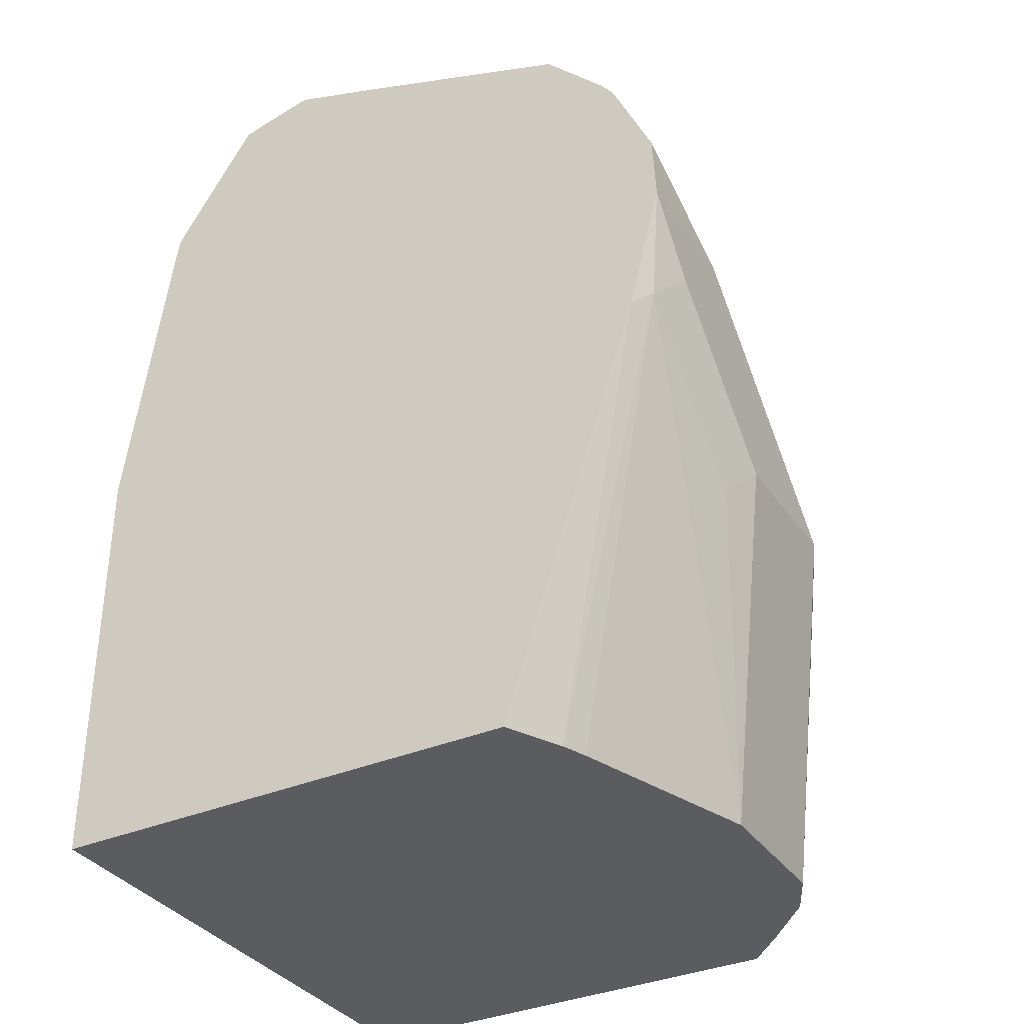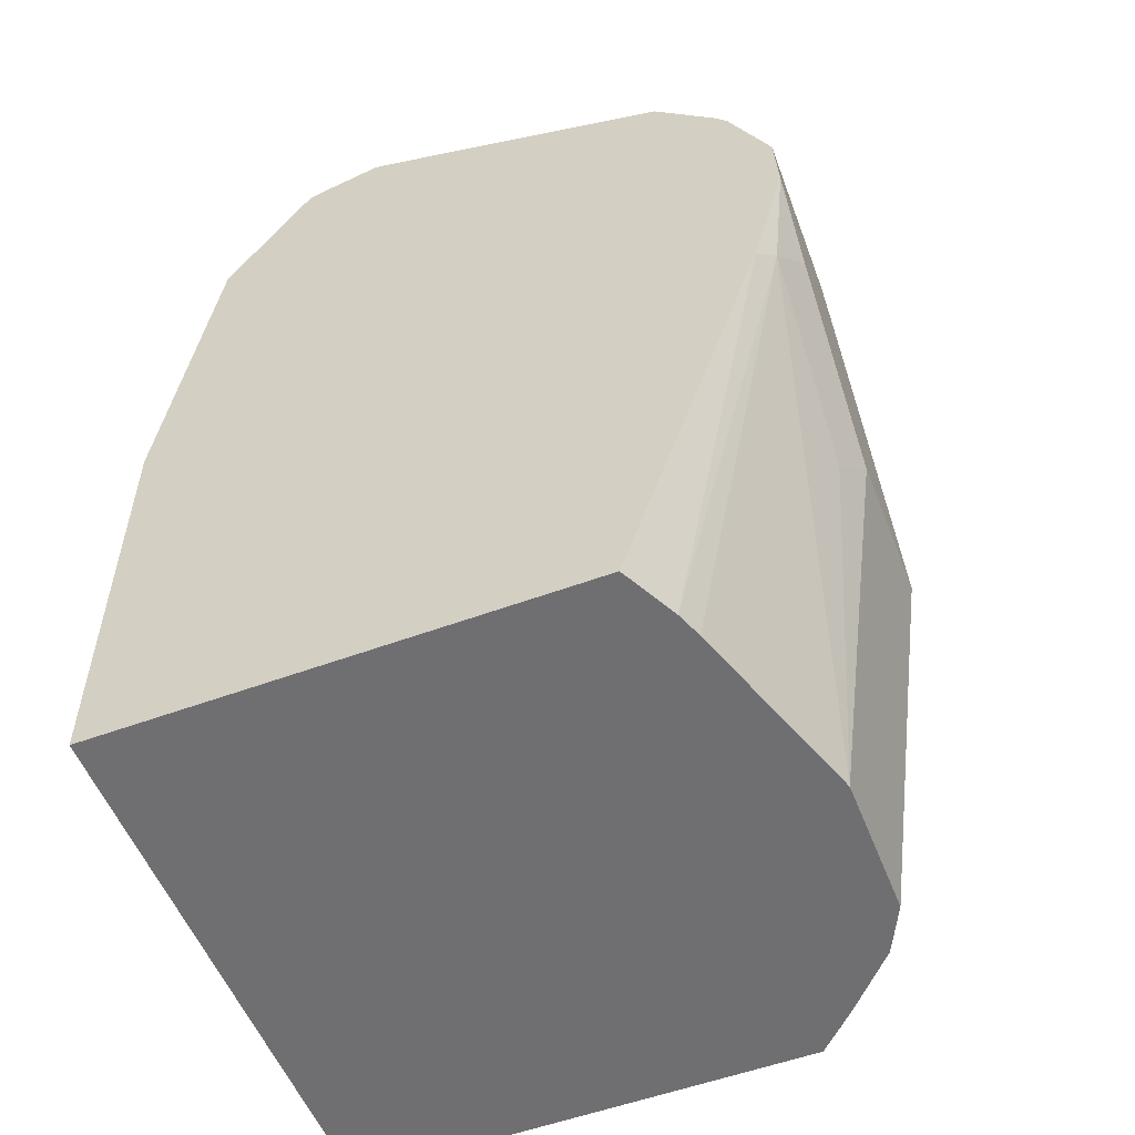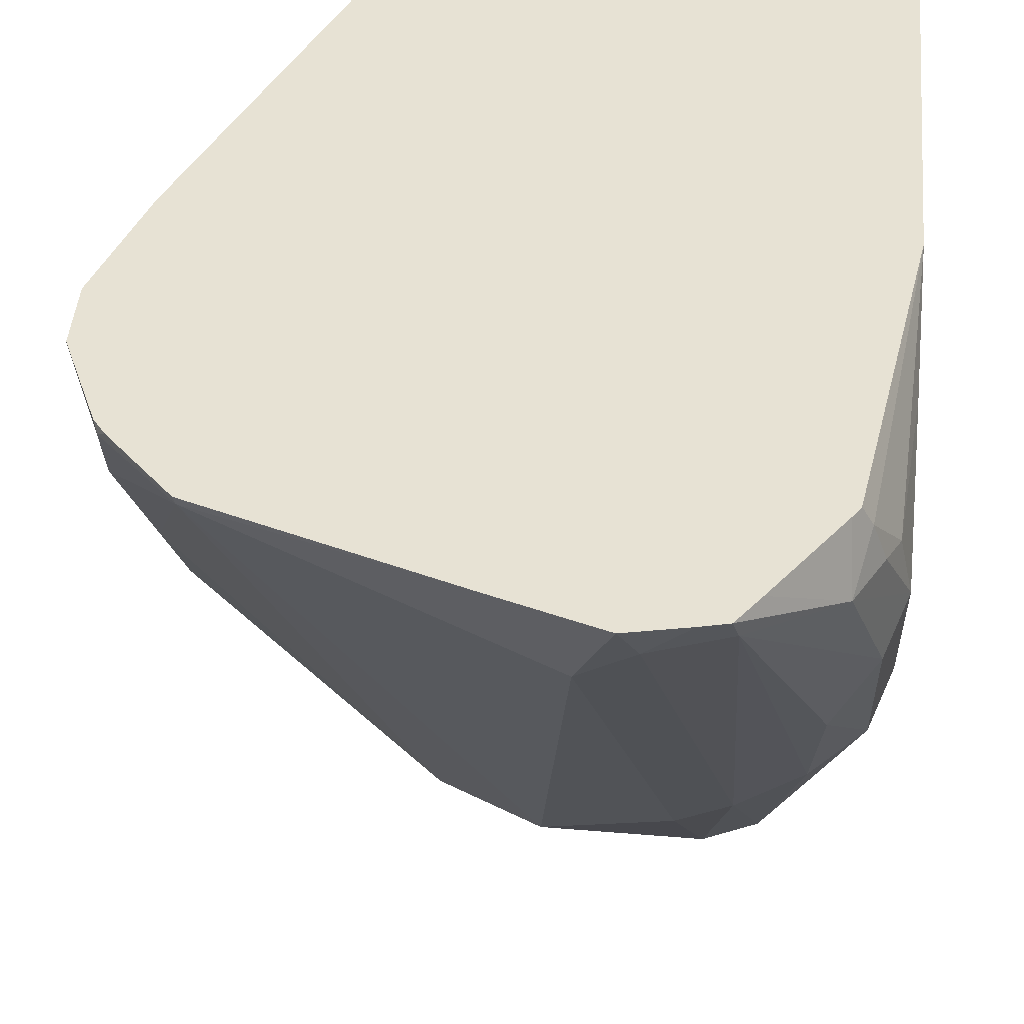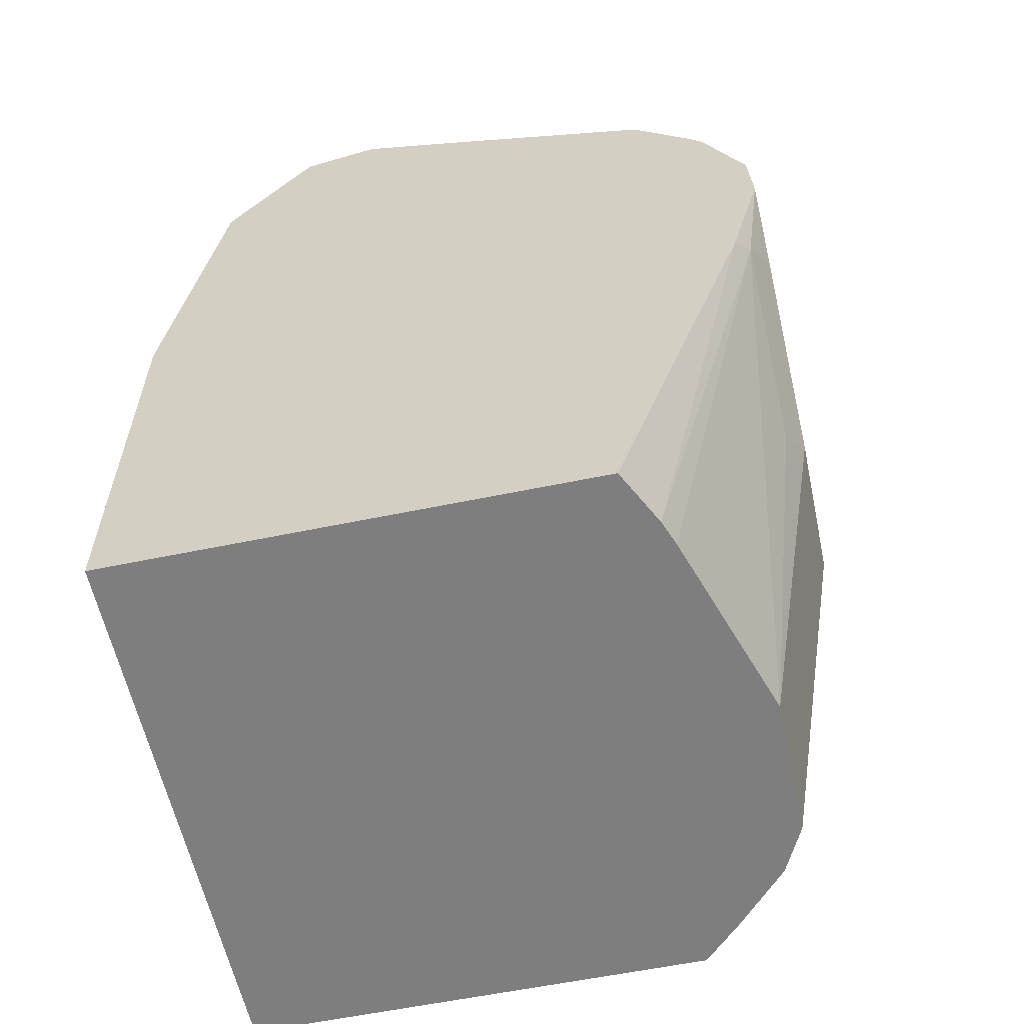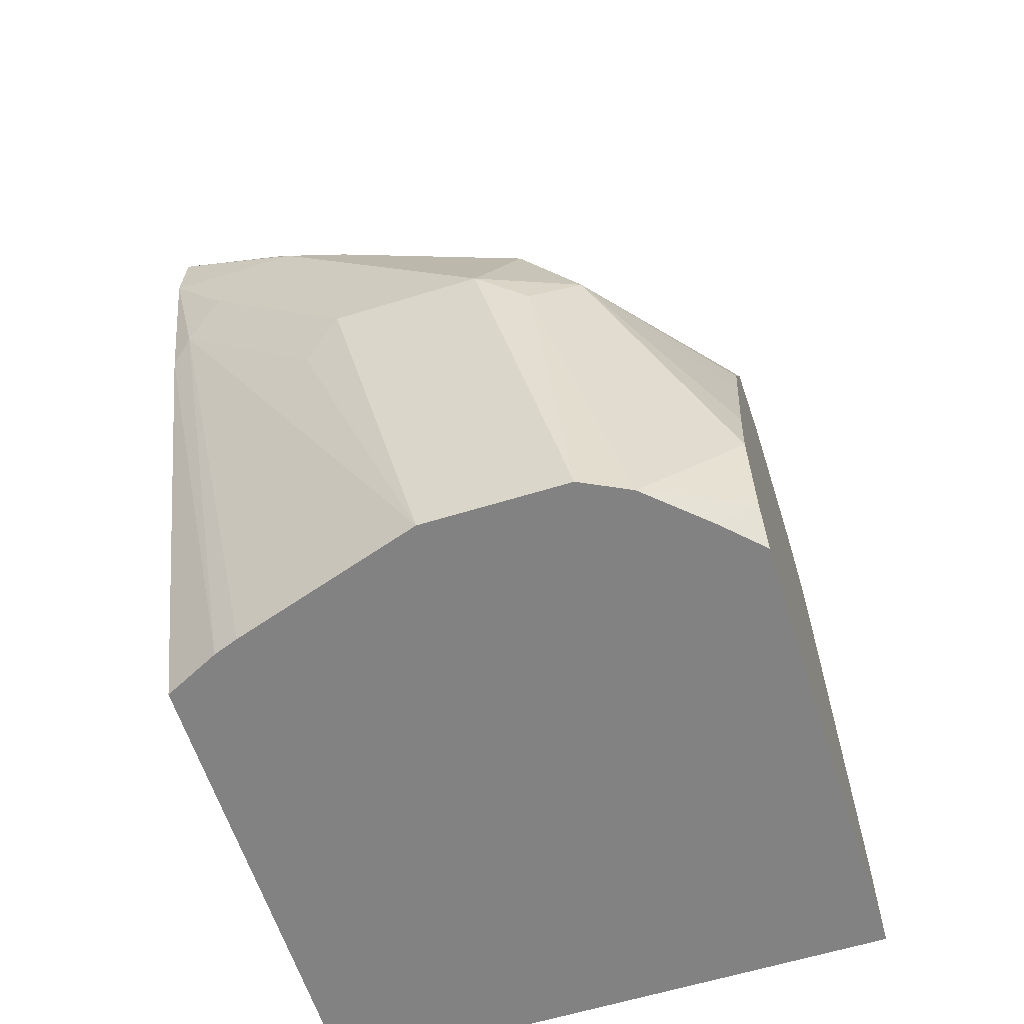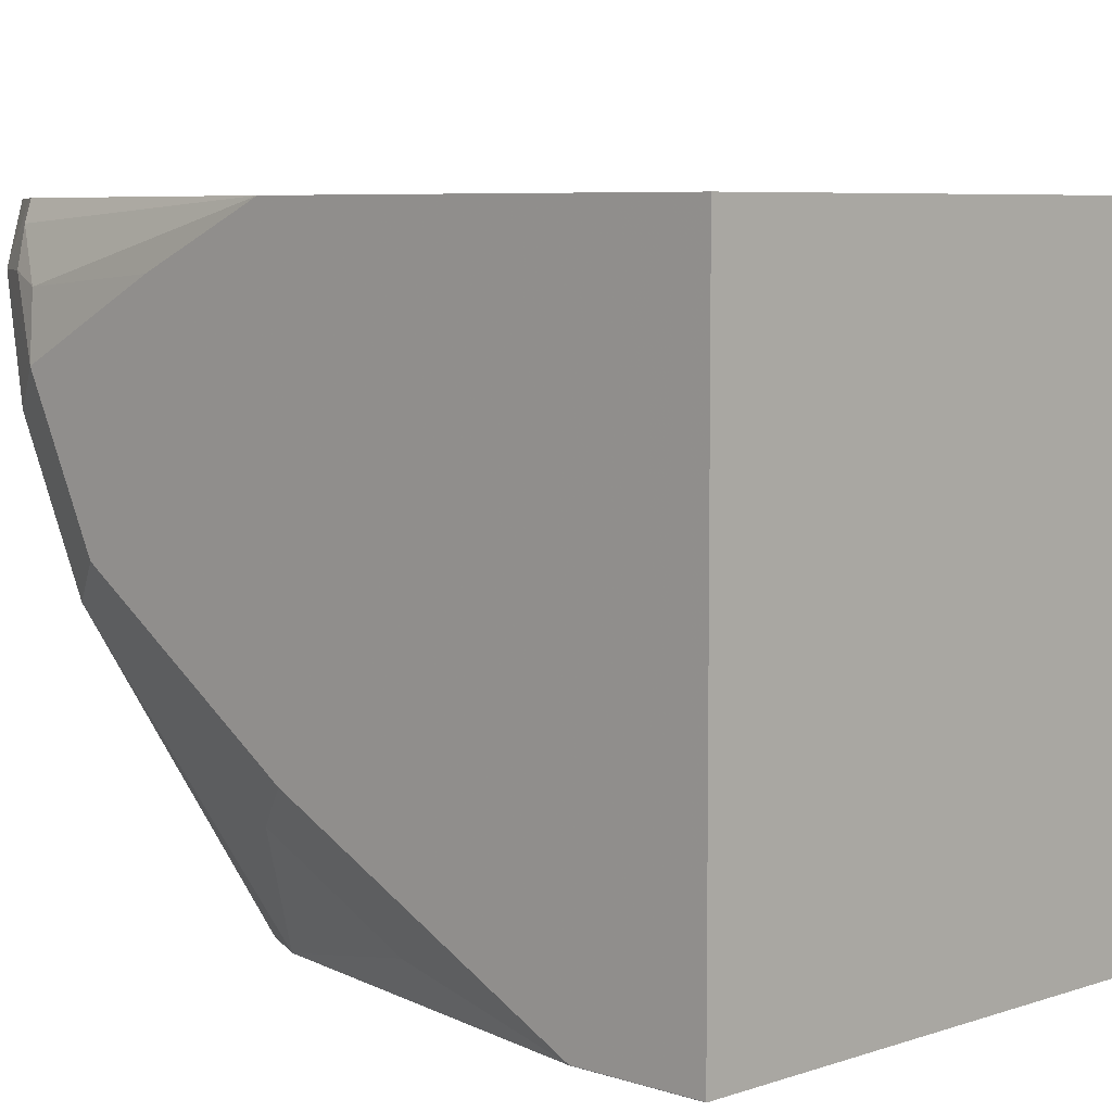
<metadata>
{"format":"obj","ext":"obj","renderer":"f3d","projection":"perspective","resolution":1024,"background":"white","views":[{"elev":-35.1,"azim":29.8,"up":"+Y"},{"elev":-54.7,"azim":21.3,"up":"+Y"},{"elev":39.9,"azim":-174.1,"up":"+Z"},{"elev":-59.4,"azim":12.0,"up":"+Y"},{"elev":-60.9,"azim":107.5,"up":"+Y"},{"elev":6.3,"azim":-45.3,"up":"+Z"}]}
</metadata>
<code>
v 0.0765 0.3633 -0.4399
v 0.0733 0.3602 -0.4558
v 0.06693 0.392 -0.4303
v 0.07564 0.3816 -0.4059
v 0.0765 0.3633 -0.4059
v 0.0765 0.3251 -0.4781
v 0.06693 0.3347 -0.5068
v 0.04462 0.4271 -0.408
v 0.06374 0.408 -0.408
v 0.06374 0.3697 -0.4654
v 0.06477 0.4059 -0.4059
v 0.07171 0.3347 -0.4112
v 0.0765 0.3442 -0.4207
v 0.06775 0.3294 -0.4059
v 0.0765 0.306 -0.4972
v 0.06374 0.3124 -0.5227
v 0.006359 0.3506 -0.5547
v -0.03187 0.4462 -0.4271
v -0.01482 0.4483 -0.4059
v 0.04503 0.4275 -0.4059
v 5.803e-05 0.3537 -0.5547
v -0.01905 0.3633 -0.5547
v -0.01915 0.3633 -0.5547
v 0.06165 0.4101 -0.4059
v 0.03824 0.217 -0.4207
v 0.04075 0.217 -0.4274
v 0.05736 0.217 -0.4781
v 0.07171 0.3156 -0.4303
v 0.0765 0.306 -0.459
v 0.03082 0.217 -0.4059
v 0.03187 0.217 -0.408
v 0.07011 0.2996 -0.51
v 0.05736 0.217 -0.5163
v 0.03401 0.2699 -0.5547
v 0.02413 0.307 -0.5547
v 0.01911 0.3251 -0.5547
v 0.009527 0.3443 -0.5547
v 0.05099 0.217 -0.5291
v 0.03824 0.2486 -0.5547
v -0.05099 0.3889 -0.5227
v -0.06374 0.3952 -0.51
v -0.04462 0.4526 -0.4144
v -0.04039 0.4568 -0.4059
v -0.02604 0.452 -0.4059
v -0.05739 0.3633 -0.5547
v 0.07171 0.2964 -0.4494
v -0.09562 0.217 -0.4059
v 0.05402 0.217 -0.523
v 0.0368 0.217 -0.5445
v 0.03343 0.2271 -0.5547
v 0.03347 0.2272 -0.5547
v -0.07887 0.3968 -0.4972
v -0.06214 0.4494 -0.4112
v -0.07013 0.357 -0.5547
v -0.06083 0.452 -0.4059
v -0.05465 0.4536 -0.4059
v -0.09562 0.217 -0.5546
v -0.09562 0.3294 -0.4059
v 0.02676 0.2171 -0.5547
v 0.02676 0.217 -0.5546
v -0.09084 0.392 -0.4877
v -0.08127 0.4112 -0.4685
v -0.08287 0.4271 -0.4207
v -0.09084 0.4112 -0.4494
v -0.07645 0.3442 -0.5547
v -0.0661 0.4441 -0.4059
v -0.09562 0.2486 -0.5546
v -0.09559 0.217 -0.5547
v -0.08342 0.4173 -0.4059
v -0.08605 0.4159 -0.4112
v -0.09242 0.4048 -0.4239
v -0.09562 0.3633 -0.4207
v 0.02617 0.217 -0.5547
v -0.09562 0.3825 -0.4781
v -0.07648 0.3442 -0.5546
v -0.09084 0.3347 -0.5259
v -0.08924 0.4143 -0.4207
v -0.08162 0.4203 -0.4059
v -0.09562 0.4016 -0.4399
v -0.09559 0.2486 -0.5547
v -0.09084 0.2964 -0.545
v -0.09562 0.2869 -0.5355
v -0.09562 0.3251 -0.5163
f 38 51 39
f 40 45 41
f 47 74 83
f 38 49 50
f 41 52 53
f 32 48 38
f 38 50 51
f 41 53 42
f 47 72 79
f 41 54 52
f 42 53 55
f 42 55 56
f 42 56 43
f 47 58 72
f 47 79 74
f 32 33 48
f 41 45 54
f 27 46 28
f 18 44 19
f 25 27 26
f 47 83 82
f 18 41 42
f 18 42 43
f 18 43 44
f 18 23 40
f 23 45 40
f 25 31 30
f 25 30 47
f 25 47 57
f 25 57 68
f 25 68 73
f 25 73 60
f 25 60 49
f 25 49 38
f 25 38 48
f 25 48 33
f 25 33 27
f 27 29 46
f 47 82 67
f 70 77 71
f 49 59 50
f 63 70 69
f 63 69 78
f 63 78 66
f 63 64 79
f 63 79 77
f 64 74 79
f 65 80 81
f 63 77 70
f 65 81 75
f 67 76 81
f 67 81 80
f 71 77 79
f 71 79 72
f 74 76 83
f 75 81 76
f 18 40 41
f 67 82 76
f 61 76 74
f 61 75 76
f 61 65 75
f 49 60 59
f 52 61 62
f 52 62 53
f 52 54 61
f 53 63 55
f 53 62 64
f 76 82 83
f 54 65 61
f 55 63 66
f 57 67 80
f 57 80 68
f 58 69 70
f 58 70 71
f 58 71 72
f 59 60 73
f 61 74 64
f 61 64 62
f 47 67 57
f 17 22 21
f 53 64 63
f 17 45 23
f 4 56 55
f 4 55 66
f 4 66 78
f 4 78 69
f 4 69 58
f 4 58 47
f 4 47 30
f 4 43 56
f 4 30 14
f 5 12 13
f 5 14 12
f 6 15 7
f 7 15 16
f 7 16 17
f 7 17 10
f 8 18 19
f 4 14 5
f 4 44 43
f 4 19 44
f 4 20 19
f 17 23 22
f 1 2 3
f 1 3 4
f 1 4 5
f 1 5 13
f 1 13 29
f 1 15 6
f 1 6 7
f 1 7 2
f 2 7 3
f 3 8 9
f 3 9 4
f 3 7 10
f 3 10 8
f 4 9 11
f 4 11 24
f 4 24 20
f 8 19 20
f 8 20 9
f 1 29 15
f 8 17 21
f 16 37 17
f 16 32 38
f 16 38 39
f 16 39 34
f 17 37 36
f 17 36 35
f 17 35 34
f 17 34 39
f 17 39 51
f 17 51 50
f 17 50 59
f 17 59 73
f 17 73 68
f 17 80 65
f 17 65 54
f 17 54 45
f 8 10 17
f 16 36 37
f 16 35 36
f 17 68 80
f 15 33 32
f 16 34 35
f 8 22 23
f 8 23 18
f 8 21 22
f 9 24 11
f 12 14 25
f 12 25 26
f 12 26 27
f 9 20 24
f 12 28 13
f 13 28 46
f 13 46 29
f 14 30 31
f 14 31 25
f 15 32 16
f 15 29 27
f 12 27 28
f 15 27 33

</code>
